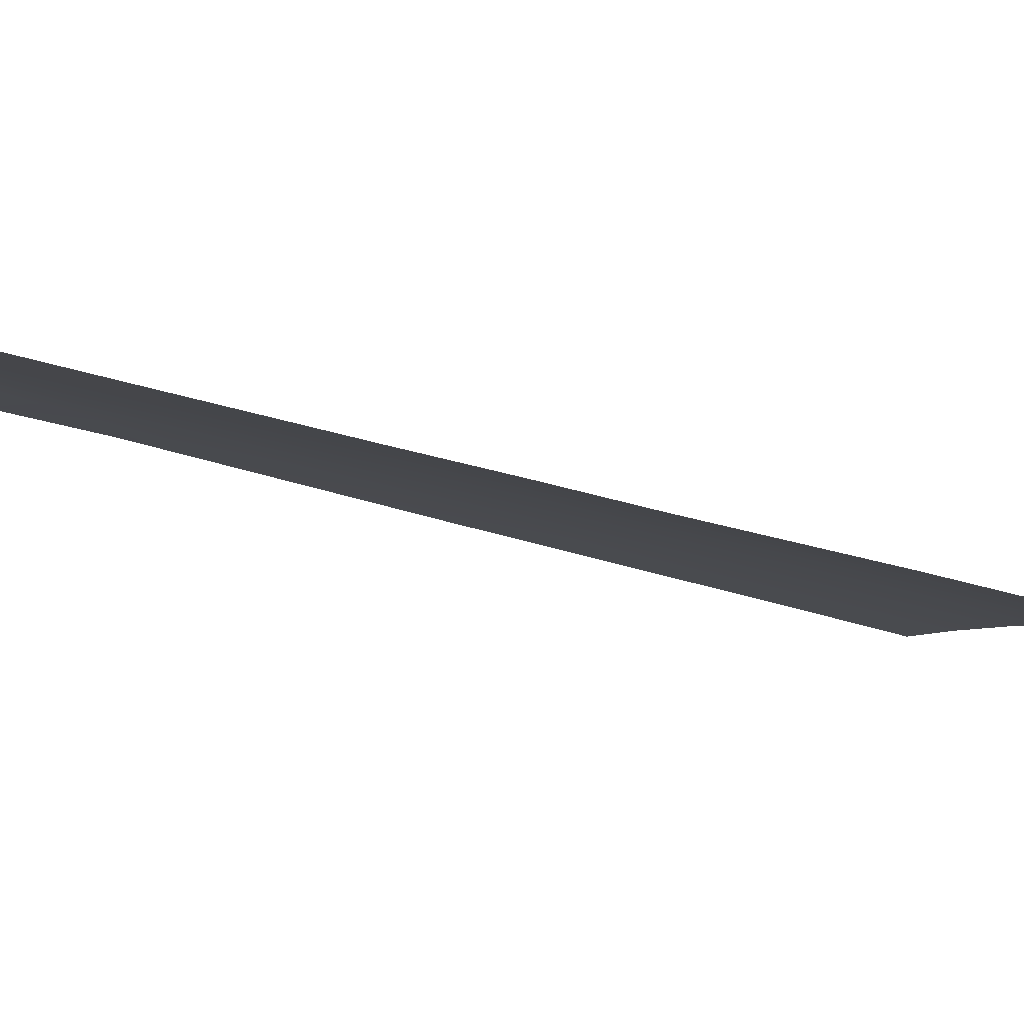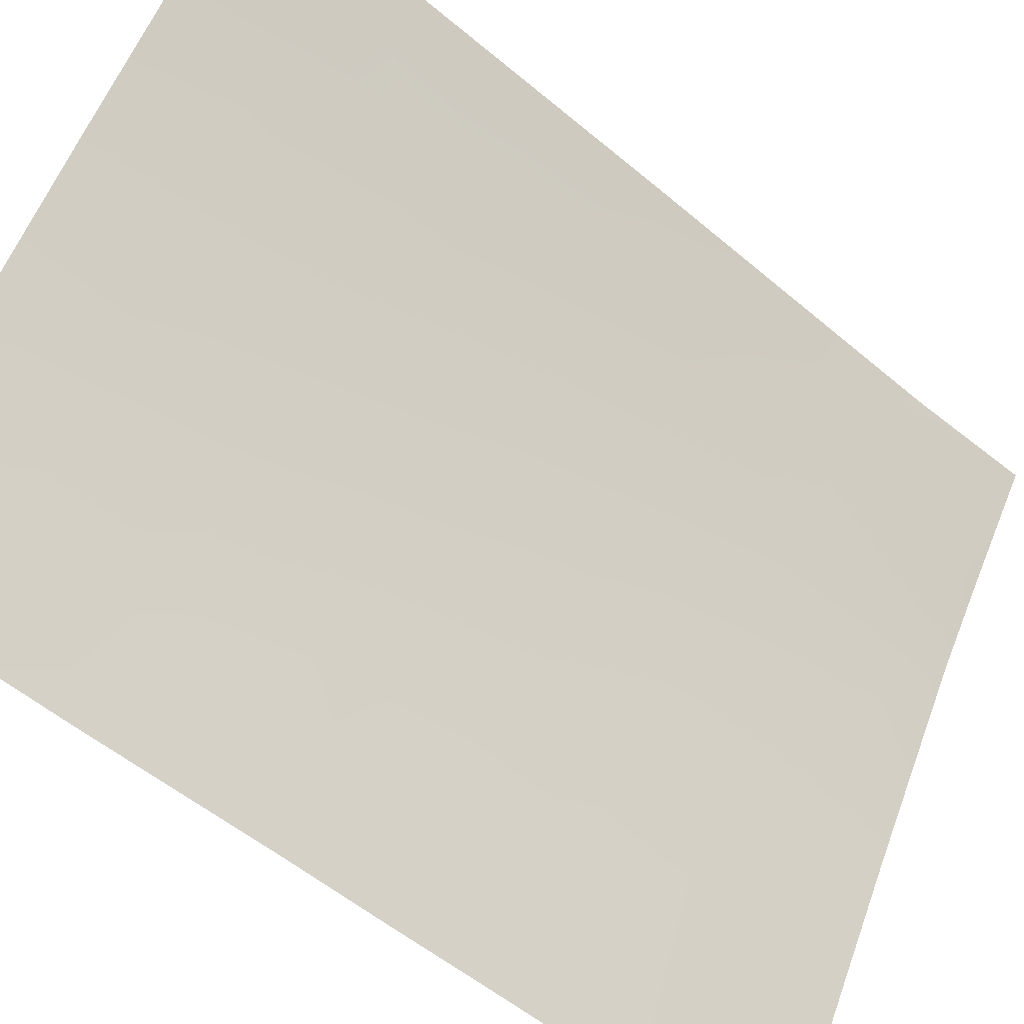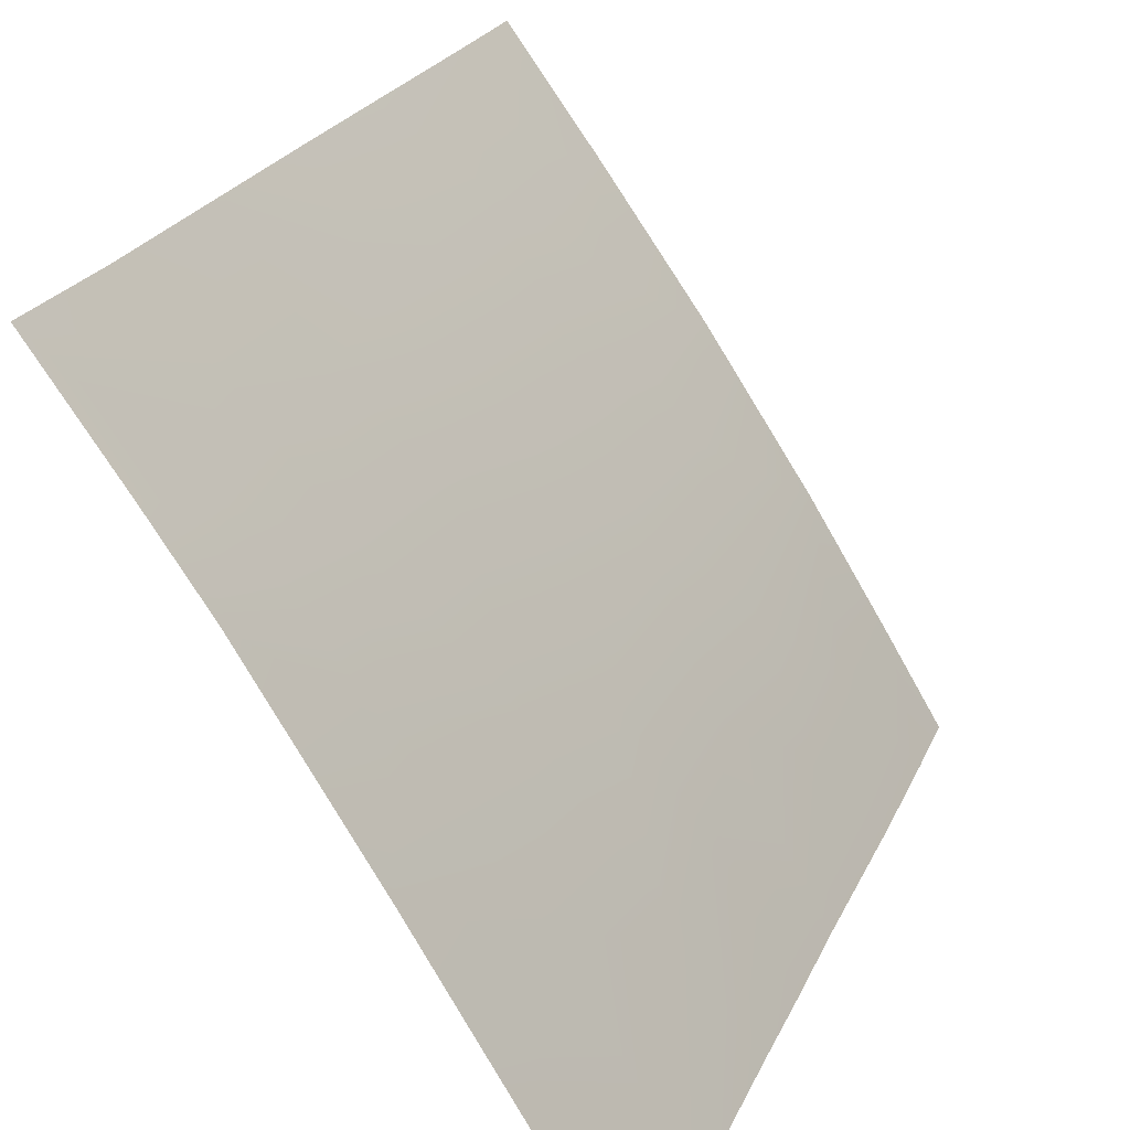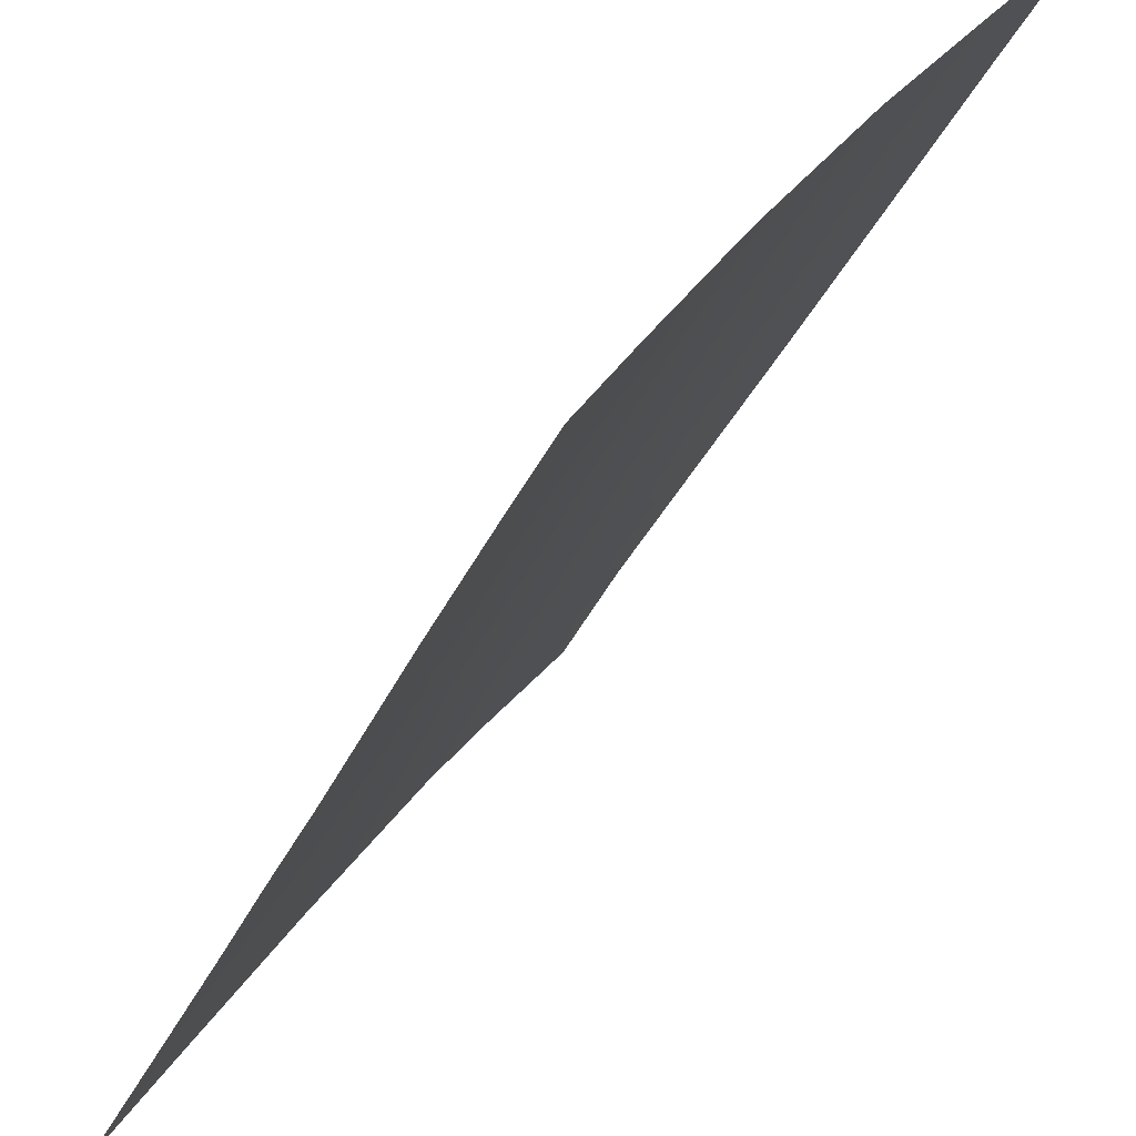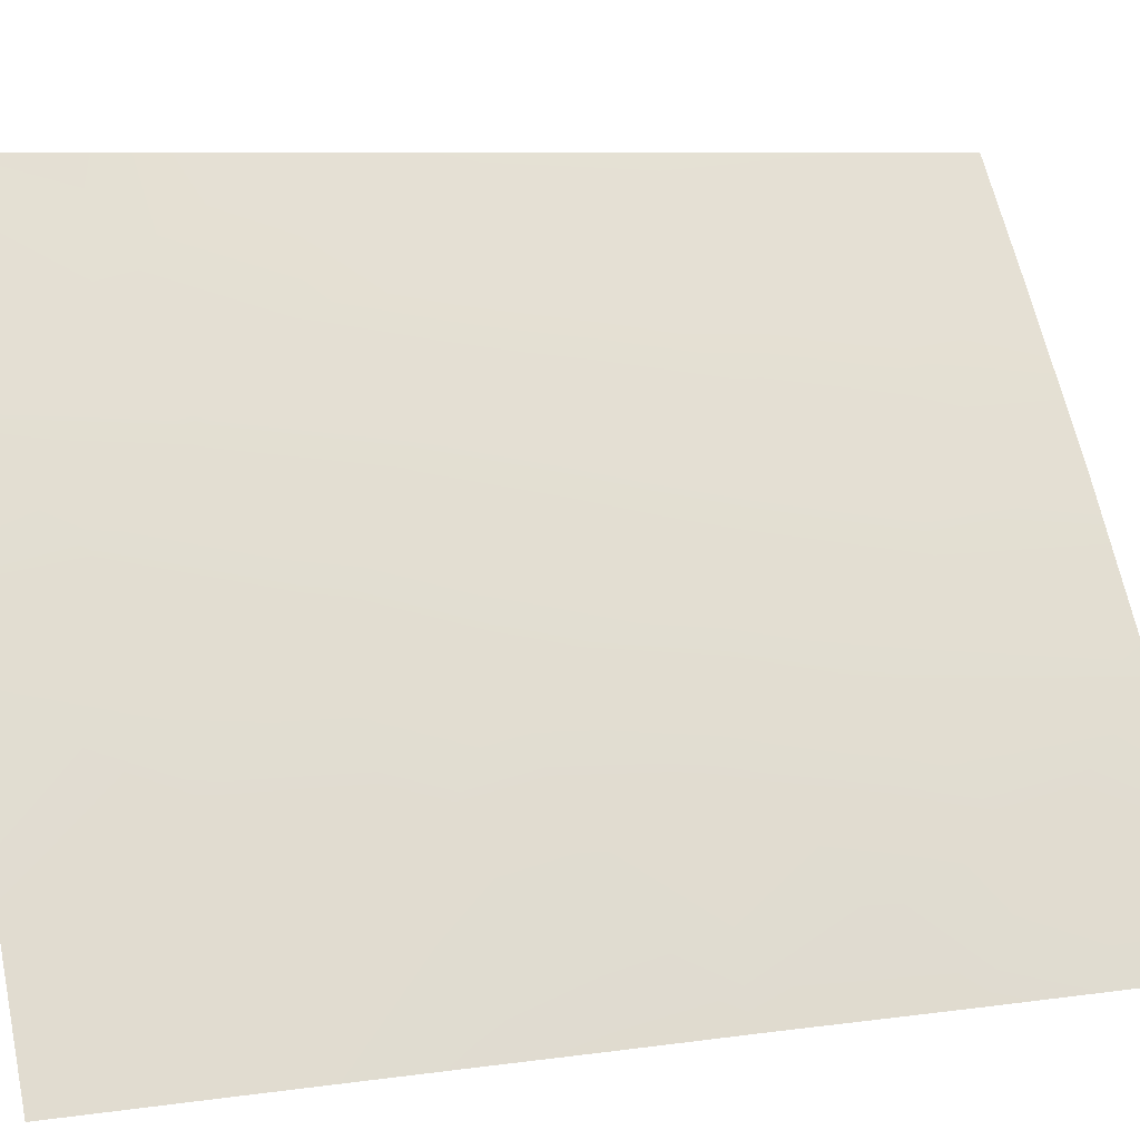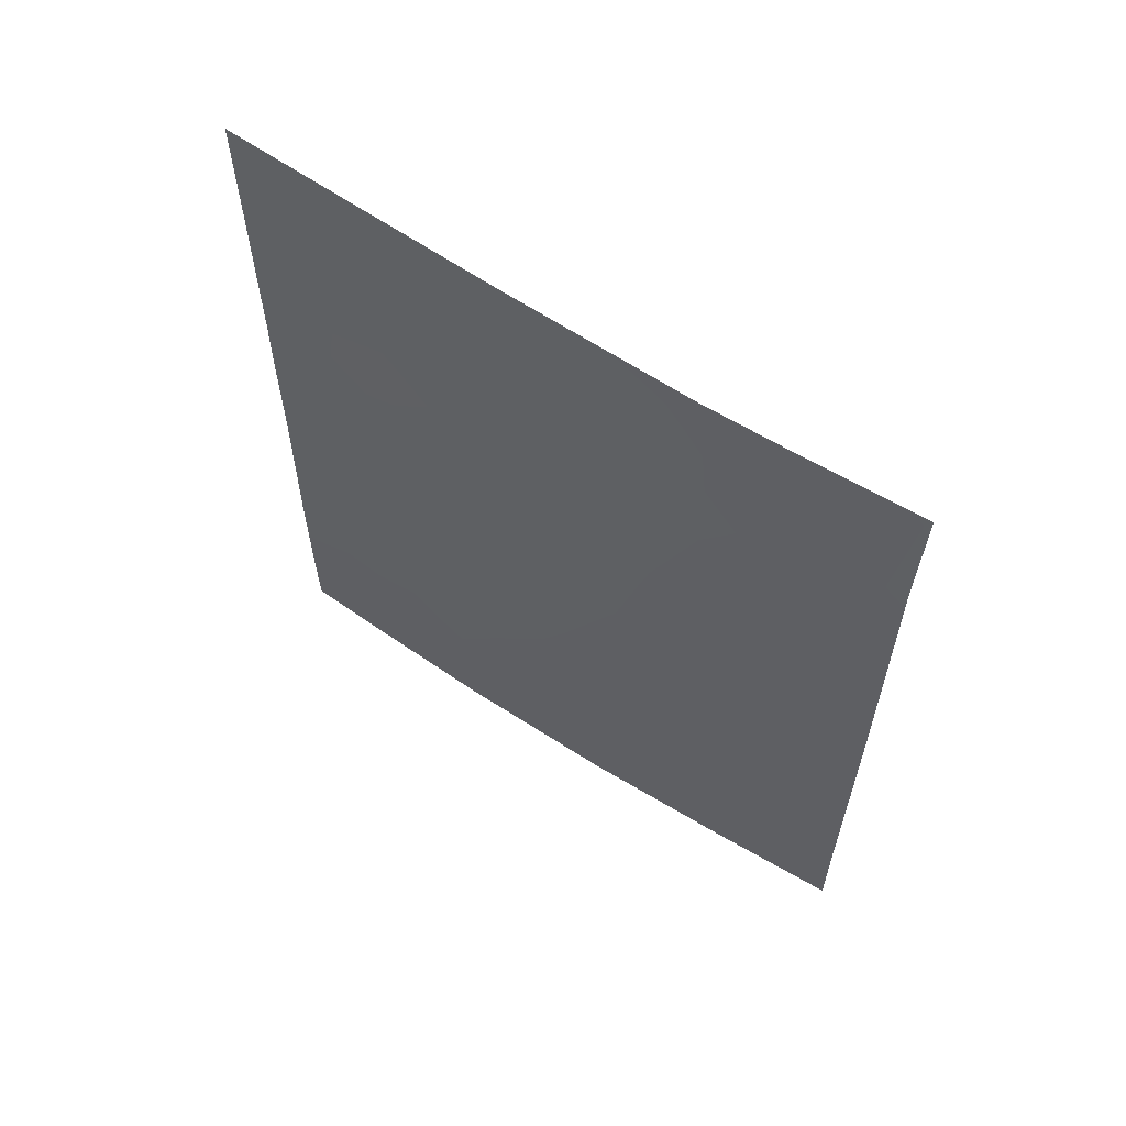
<metadata>
{"format":"obj","ext":"obj","renderer":"f3d","projection":"perspective","resolution":1024,"background":"white","views":[{"elev":-59.7,"azim":-105.7,"up":"+Z"},{"elev":-58.5,"azim":49.7,"up":"+Z"},{"elev":21.8,"azim":-161.8,"up":"+Z"},{"elev":-39.2,"azim":-23.7,"up":"+Z"},{"elev":7.9,"azim":-112.5,"up":"+Z"},{"elev":62.4,"azim":-23.4,"up":"+Y"}]}
</metadata>
<code>
v -59.34 50 97.64
v -57.58 38 100
v -59.45 41.57 97.45
v -60.99 44.9 95.14
v -58.67 38 98.51
v -62.87 44.62 92
v -57.67 50 100
v -59.28 39.8 97.68
v -58.9 49.01 98.28
v -61.26 38 94.71
v -58.59 44.54 98.7
v -59.64 45.42 97.18
v -59.96 38 96.69
v -58.72 46.14 98.53
v -61.69 43.16 94.02
v -57.7 48.34 100
v -62.85 50 92
v -57.66 45.96 100
v -62.9 38 92
v -57.6 39.61 100
v -62.87 43.28 92
v -59.55 43.48 97.33
v -57.62 42.14 100
v -58.45 41.01 98.85
v -62.9 40.85 92
v -62.22 41.58 93.16
v -60.43 40.14 96
v -60.73 46.56 95.52
v -58.35 47.8 99.06
v -61.39 41.02 94.53
v -60.77 50 95.39
v -62.85 48.2 92
v -62.86 45.91 92
v -60.55 42.4 95.82
v -61.92 50 93.51
v -62.9 39.09 92
v -62.24 38 93.1
v -57.64 44.08 100
v -62 46.23 93.45
v -61.52 48.06 94.18
v -58.66 50 98.63
v -58.42 39.4 98.87
v -59.51 47.46 97.38
v -58.51 42.79 98.8
v -60.19 48.65 96.34
v -62.16 39.89 93.27
v -61.99 44.6 93.5
f 17 35 32
f 18 14 29
f 12 28 43
f 43 14 12
f 34 15 4
f 5 42 2
f 42 20 2
f 21 6 47
f 29 7 16
f 20 42 24
f 23 20 24
f 25 21 26
f 5 13 8
f 13 10 27
f 3 22 44
f 32 35 40
f 33 32 39
f 14 11 12
f 30 15 34
f 15 30 26
f 30 46 26
f 16 18 29
f 31 45 40
f 1 9 45
f 46 10 37
f 13 27 8
f 14 18 11
f 38 23 44
f 33 47 6
f 11 22 12
f 12 4 28
f 22 3 34
f 22 34 4
f 7 29 9
f 12 22 4
f 9 29 43
f 29 14 43
f 33 39 47
f 40 45 28
f 18 38 11
f 45 43 28
f 7 9 41
f 41 9 1
f 28 39 40
f 31 40 35
f 31 1 45
f 42 5 8
f 44 24 3
f 38 44 11
f 44 23 24
f 45 9 43
f 44 22 11
f 36 46 37
f 36 37 19
f 27 30 34
f 8 27 3
f 39 32 40
f 3 27 34
f 15 26 21
f 8 3 24
f 8 24 42
f 25 26 46
f 47 39 4
f 4 15 47
f 25 46 36
f 47 15 21
f 4 39 28
f 10 46 30
f 10 30 27

</code>
